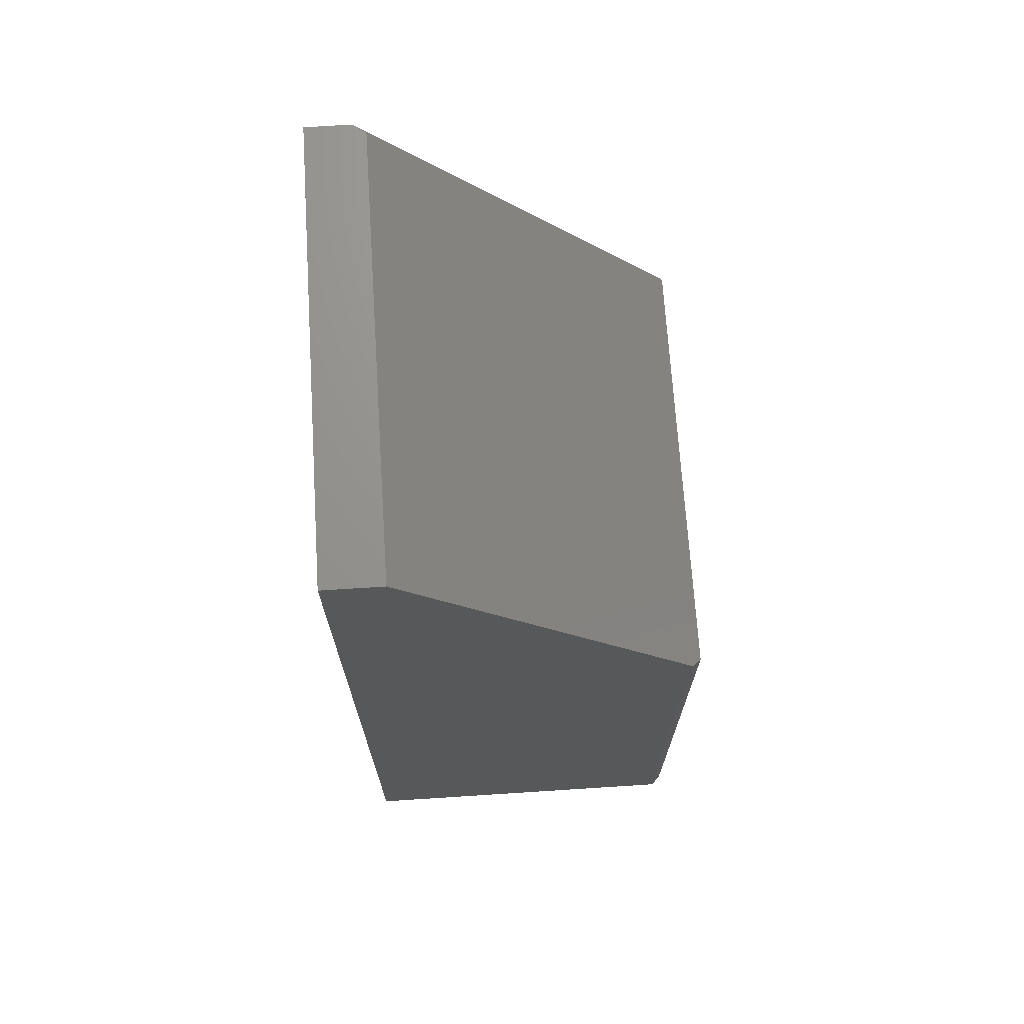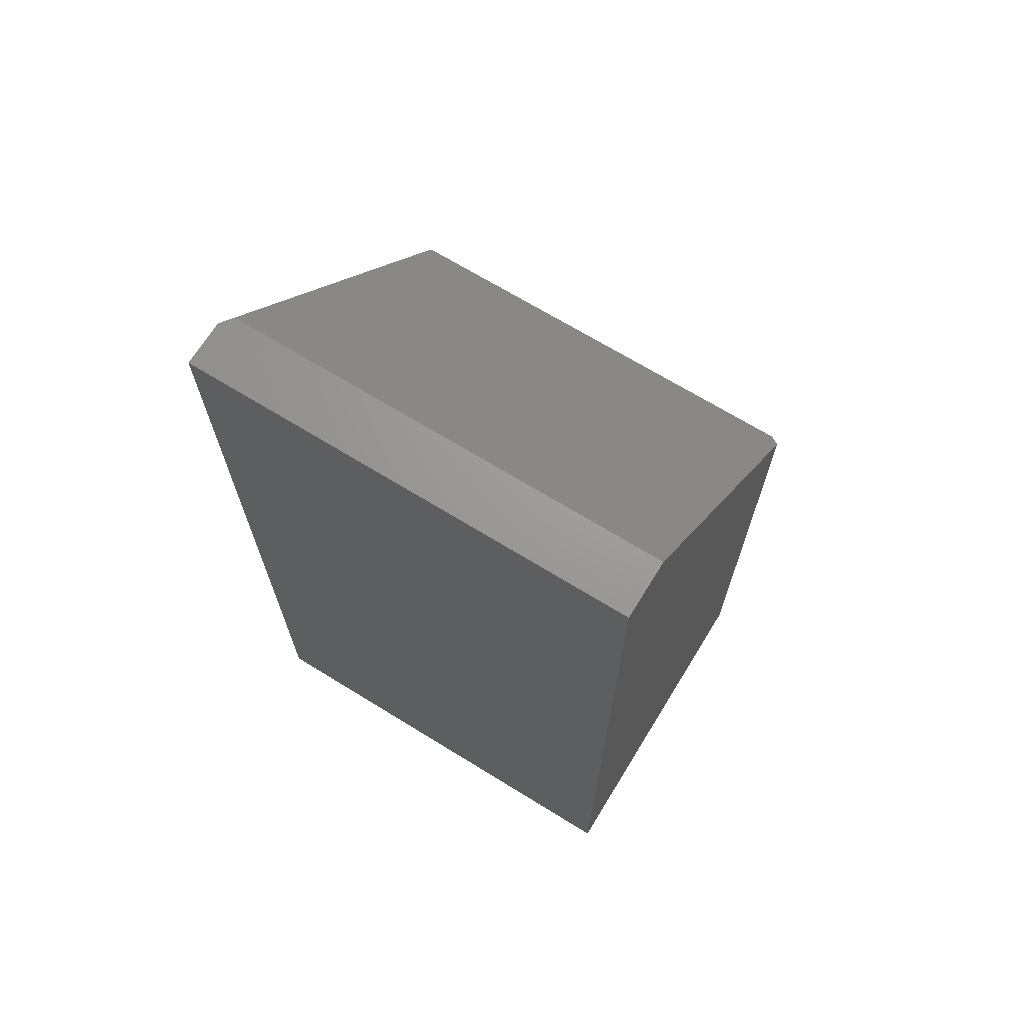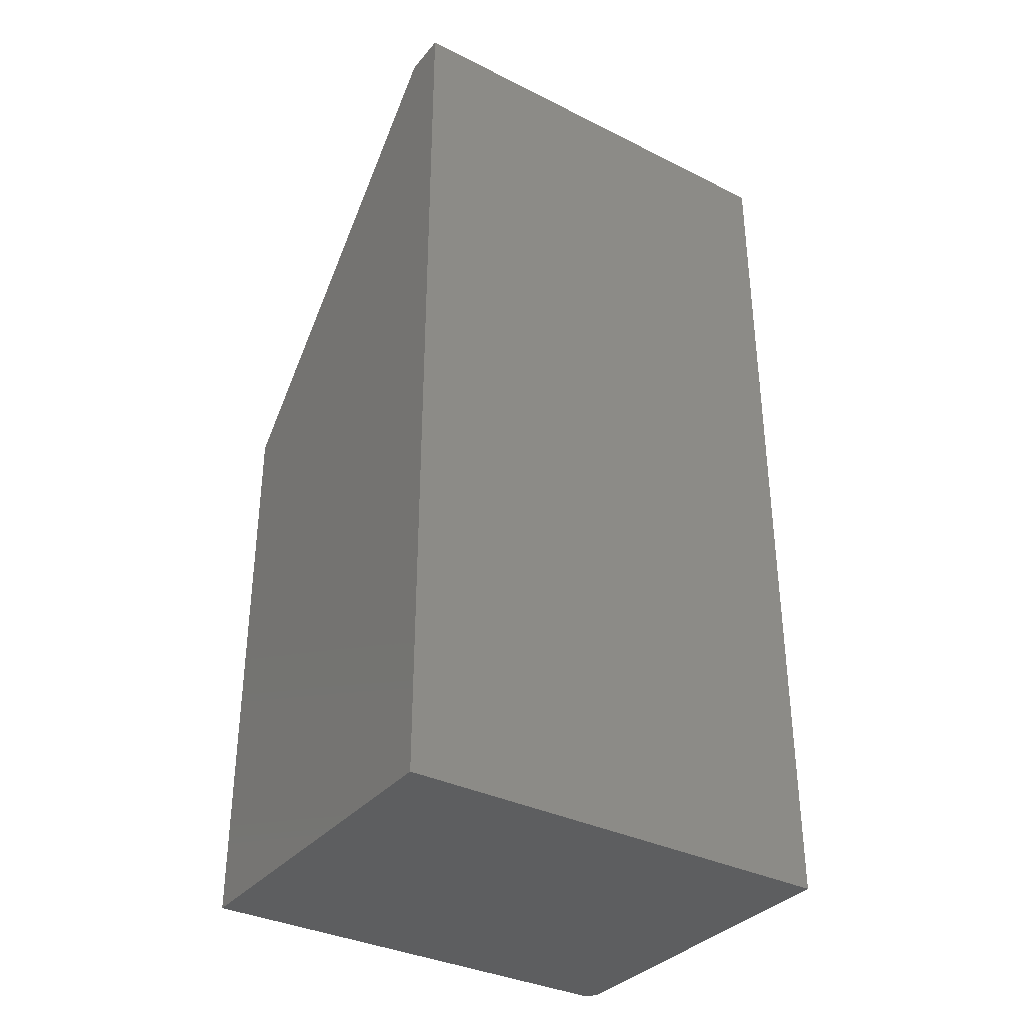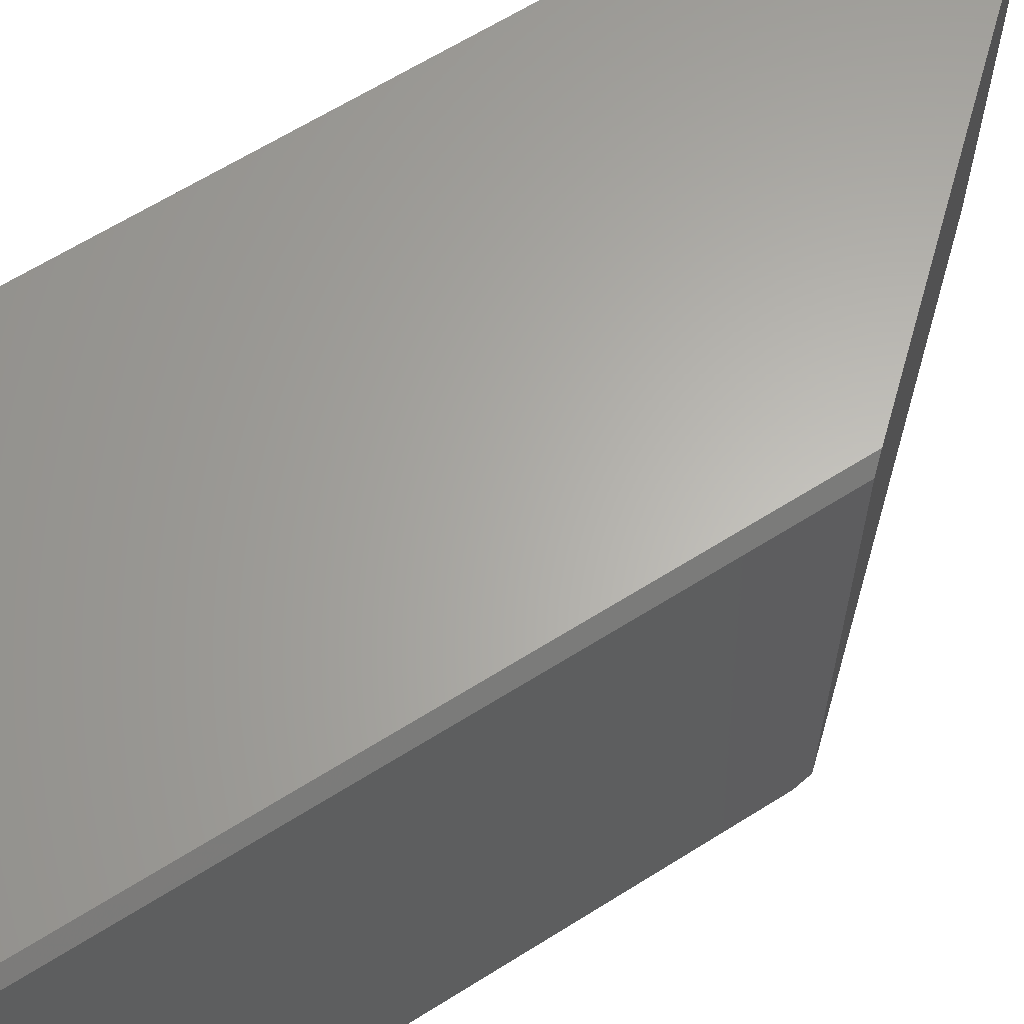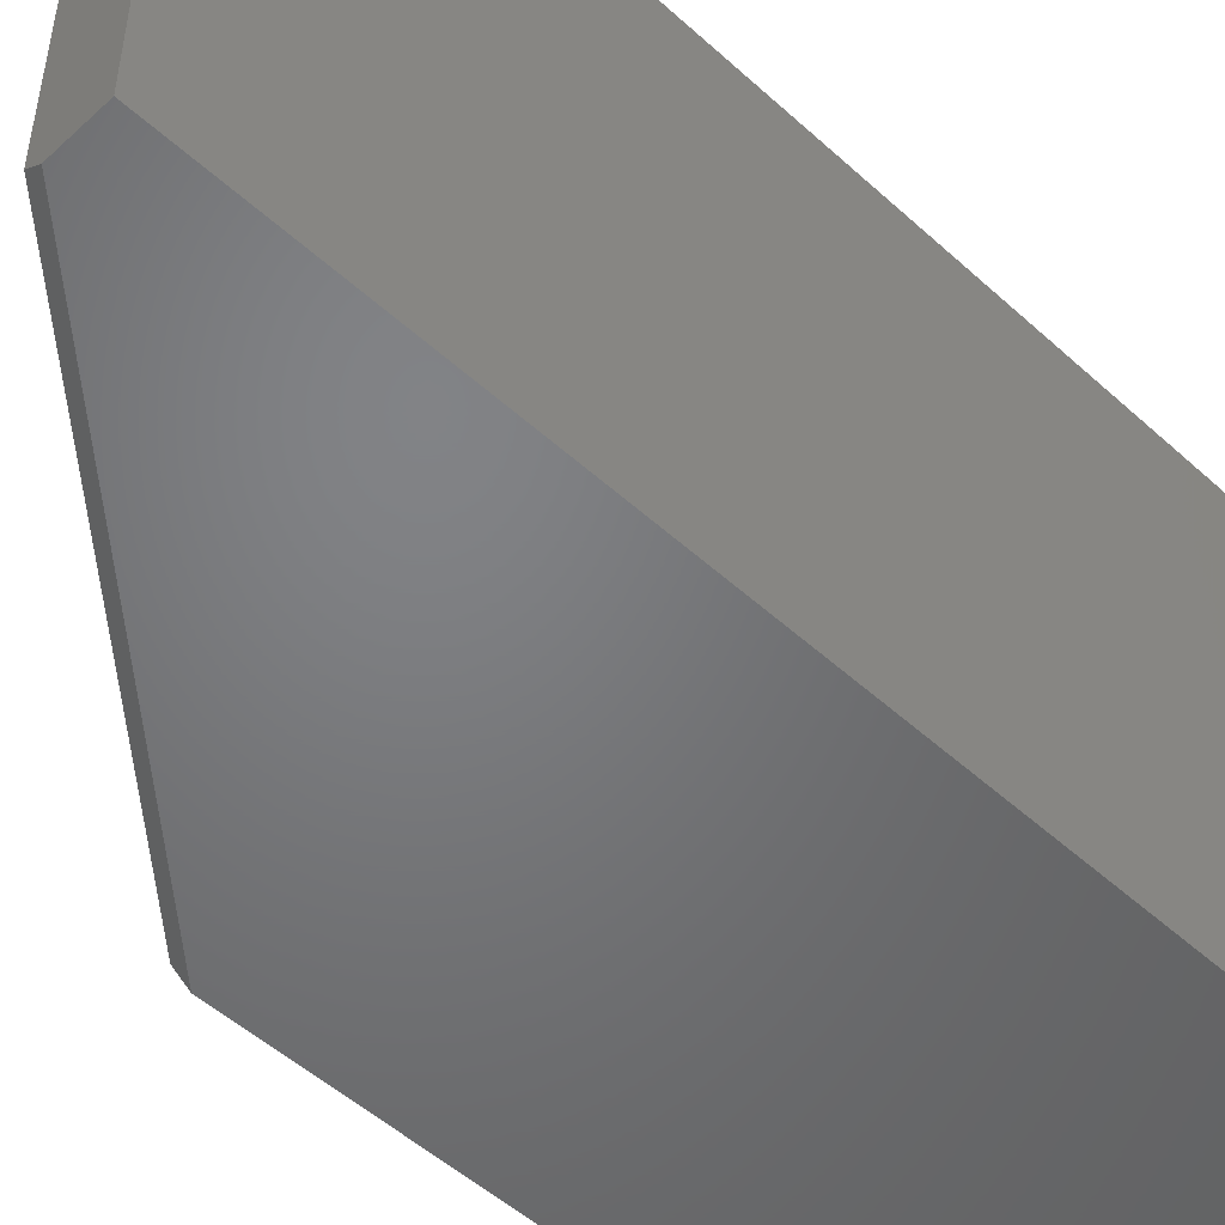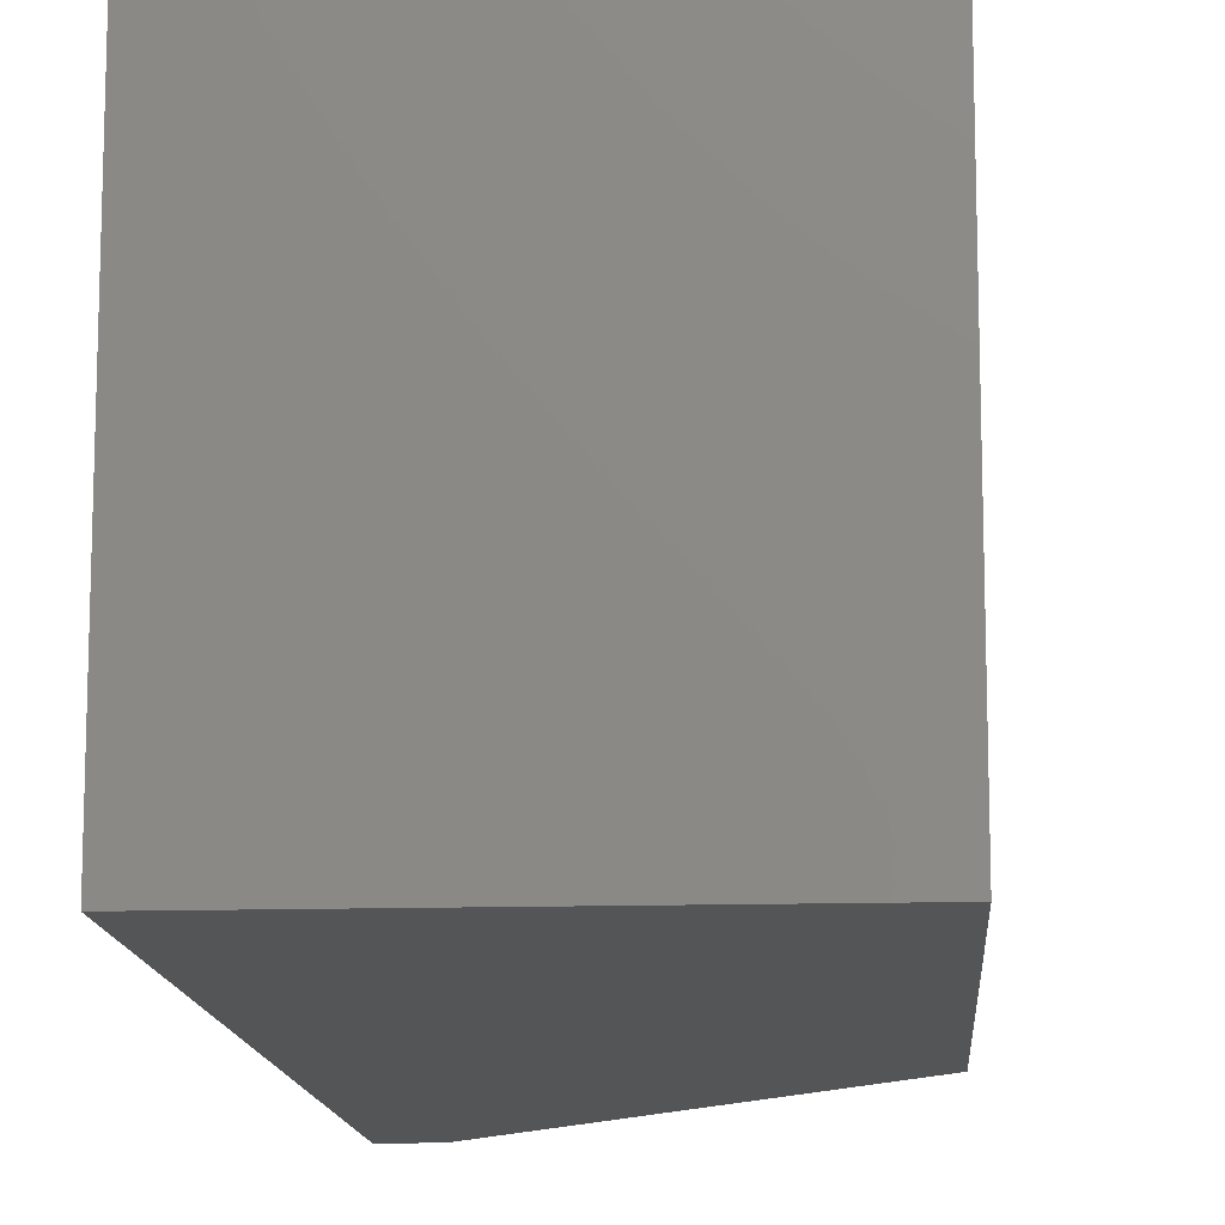
<metadata>
{"format":"stl","ext":"stl","renderer":"f3d","projection":"perspective","resolution":1024,"background":"white","views":[{"elev":70.2,"azim":176.3,"up":"+Z"},{"elev":69.1,"azim":121.6,"up":"+Z"},{"elev":-34.6,"azim":56.2,"up":"+Z"},{"elev":63.7,"azim":-122.5,"up":"+Y"},{"elev":-50.8,"azim":45.2,"up":"+Y"},{"elev":-13.1,"azim":-176.1,"up":"+Y"}]}
</metadata>
<code>
# stl→obj: 14 verts, 24 faces
v 0 -0.007812 0
v 0 -0.3672 0
v 1.665e-16 -0.007812 0.4737
v 2.828e-17 -0.3672 0.4619
v 1.665e-16 -0.3594 0.4737
v 0.2447 -0.3594 0.75
v 0.2447 0 0.75
v 0.007812 0 0.4825
v 0.2921 0 0.75
v 0.2921 0 -1.789e-17
v 0.007812 0 -4.784e-19
v 0.2921 -0.3672 -1.789e-17
v 0.2921 -0.3672 0.75
v 0.2552 -0.3672 0.75
f 1 2 3
f 3 2 4
f 3 4 5
f 6 7 5
f 5 7 8
f 5 8 3
f 7 9 8
f 8 9 10
f 8 10 11
f 12 2 10
f 10 2 1
f 10 1 11
f 3 8 1
f 1 8 11
f 2 12 4
f 4 12 13
f 4 13 14
f 9 7 13
f 13 7 6
f 13 6 14
f 14 6 4
f 4 6 5
f 12 10 13
f 13 10 9

</code>
